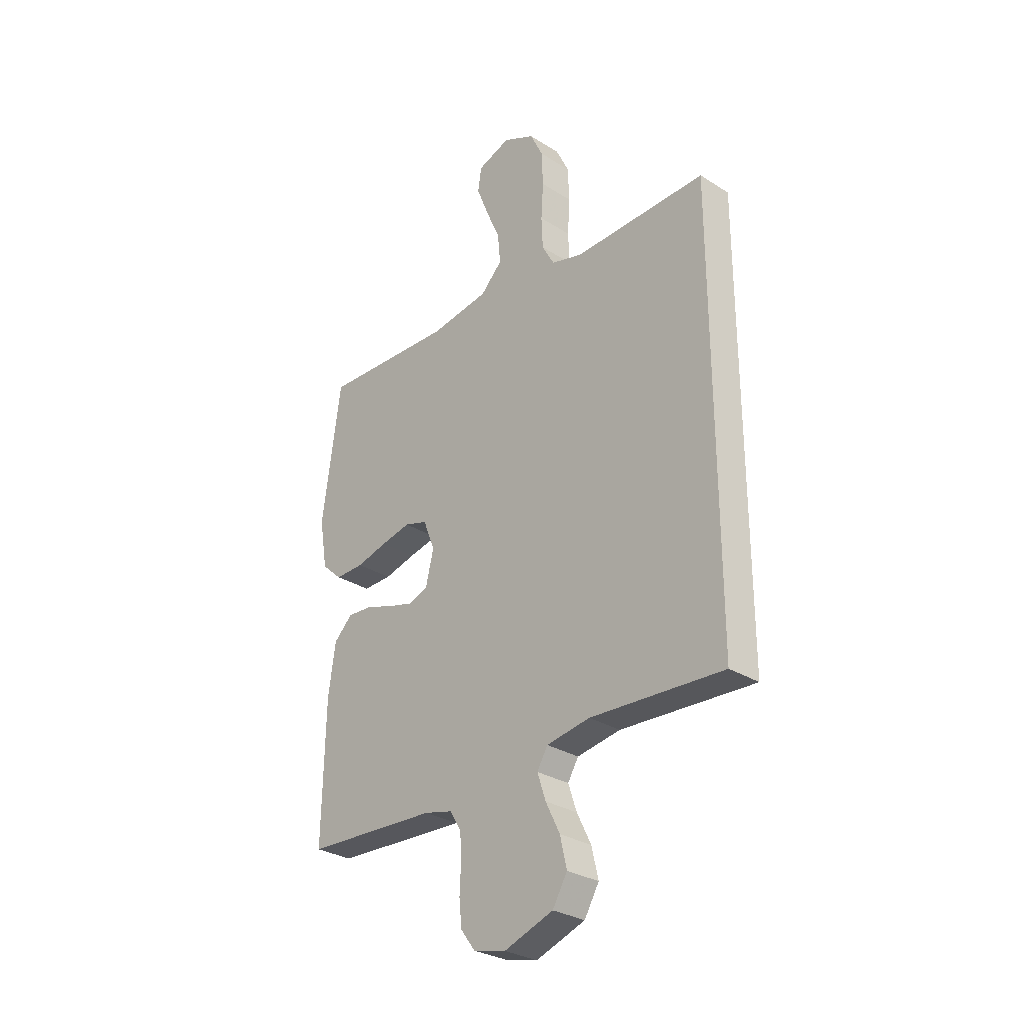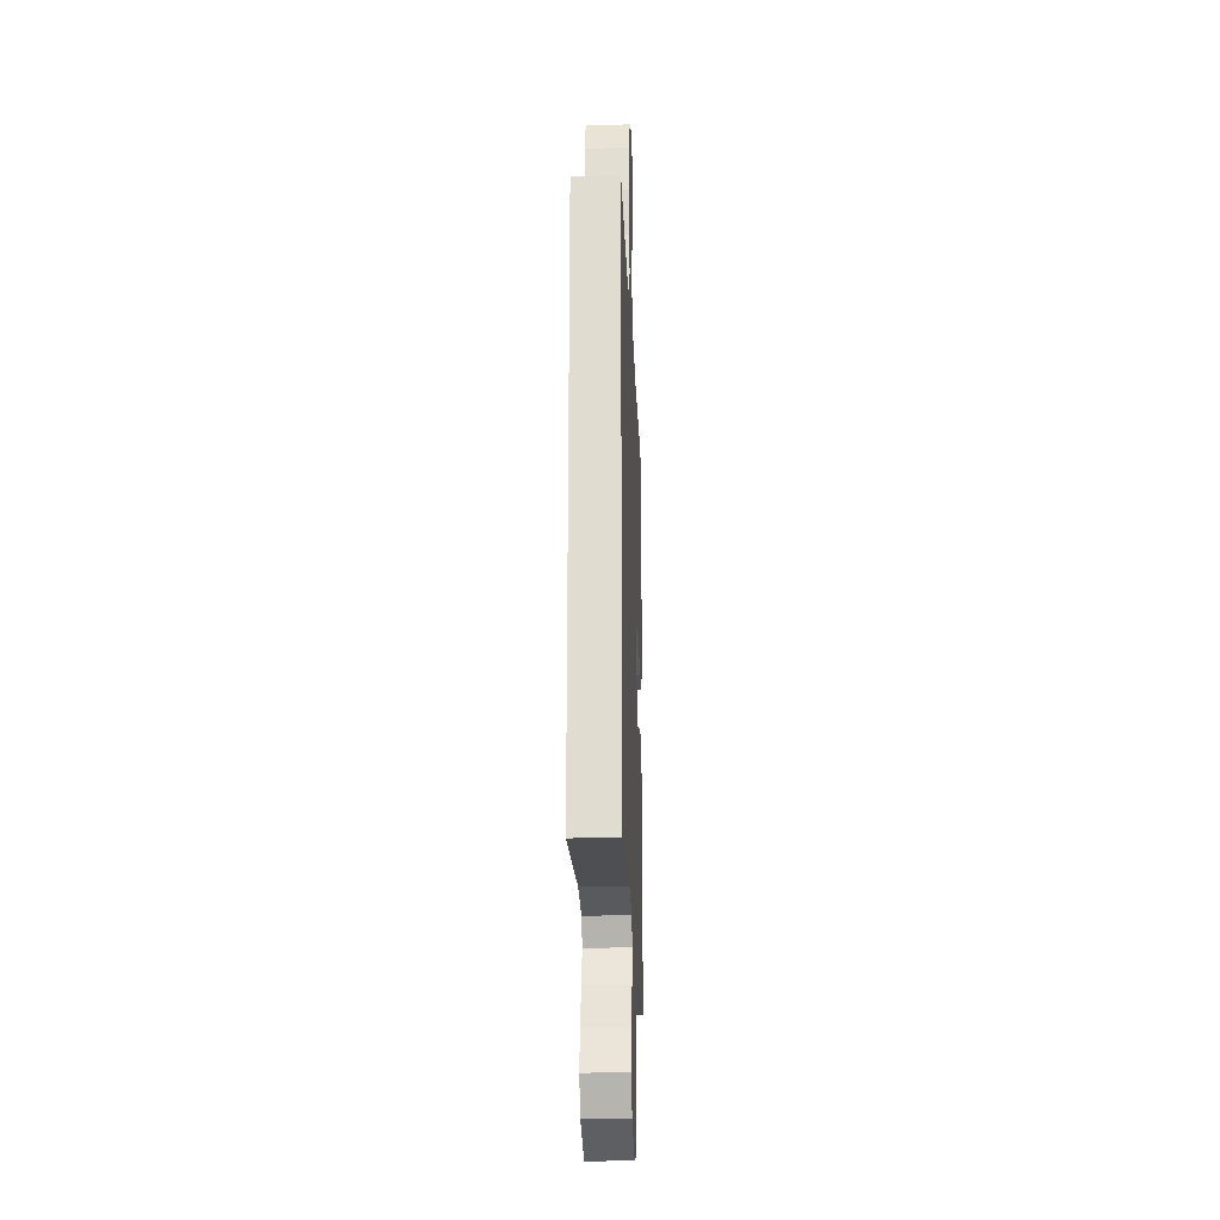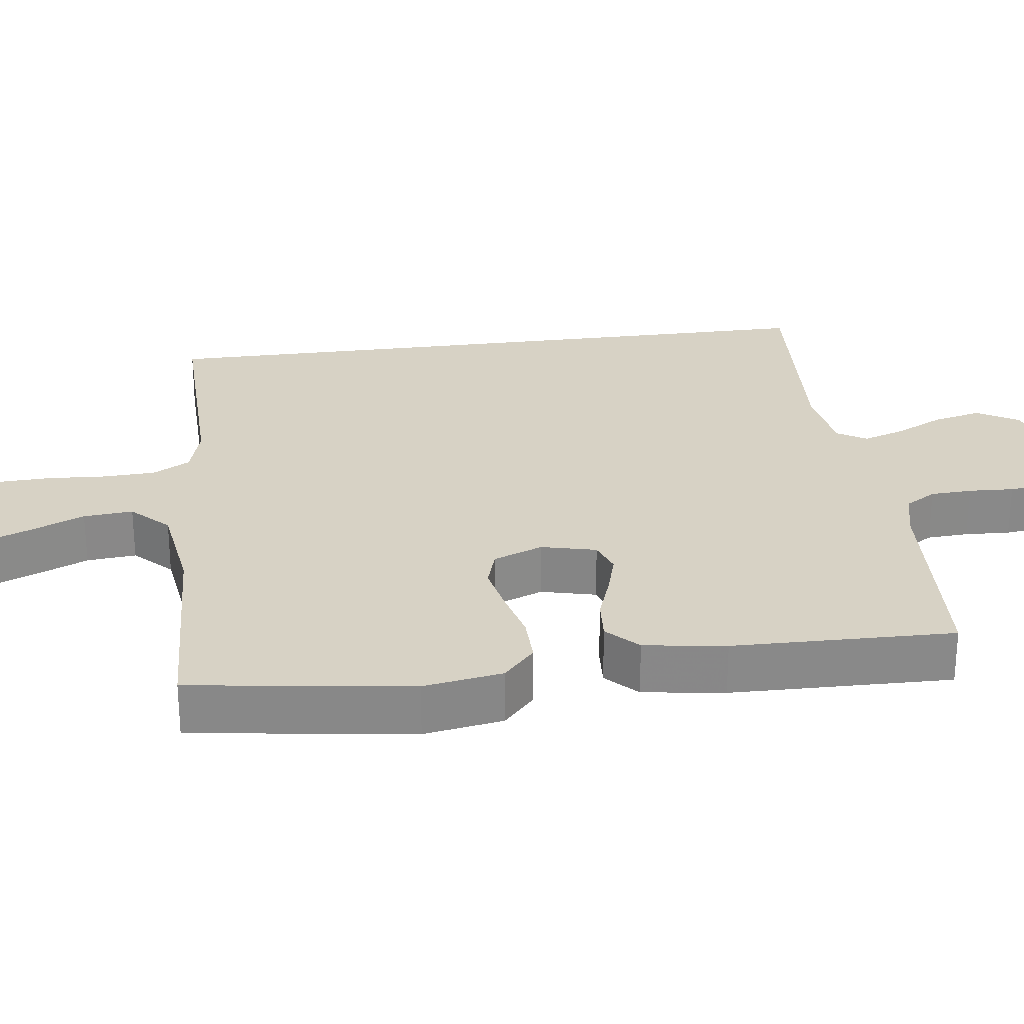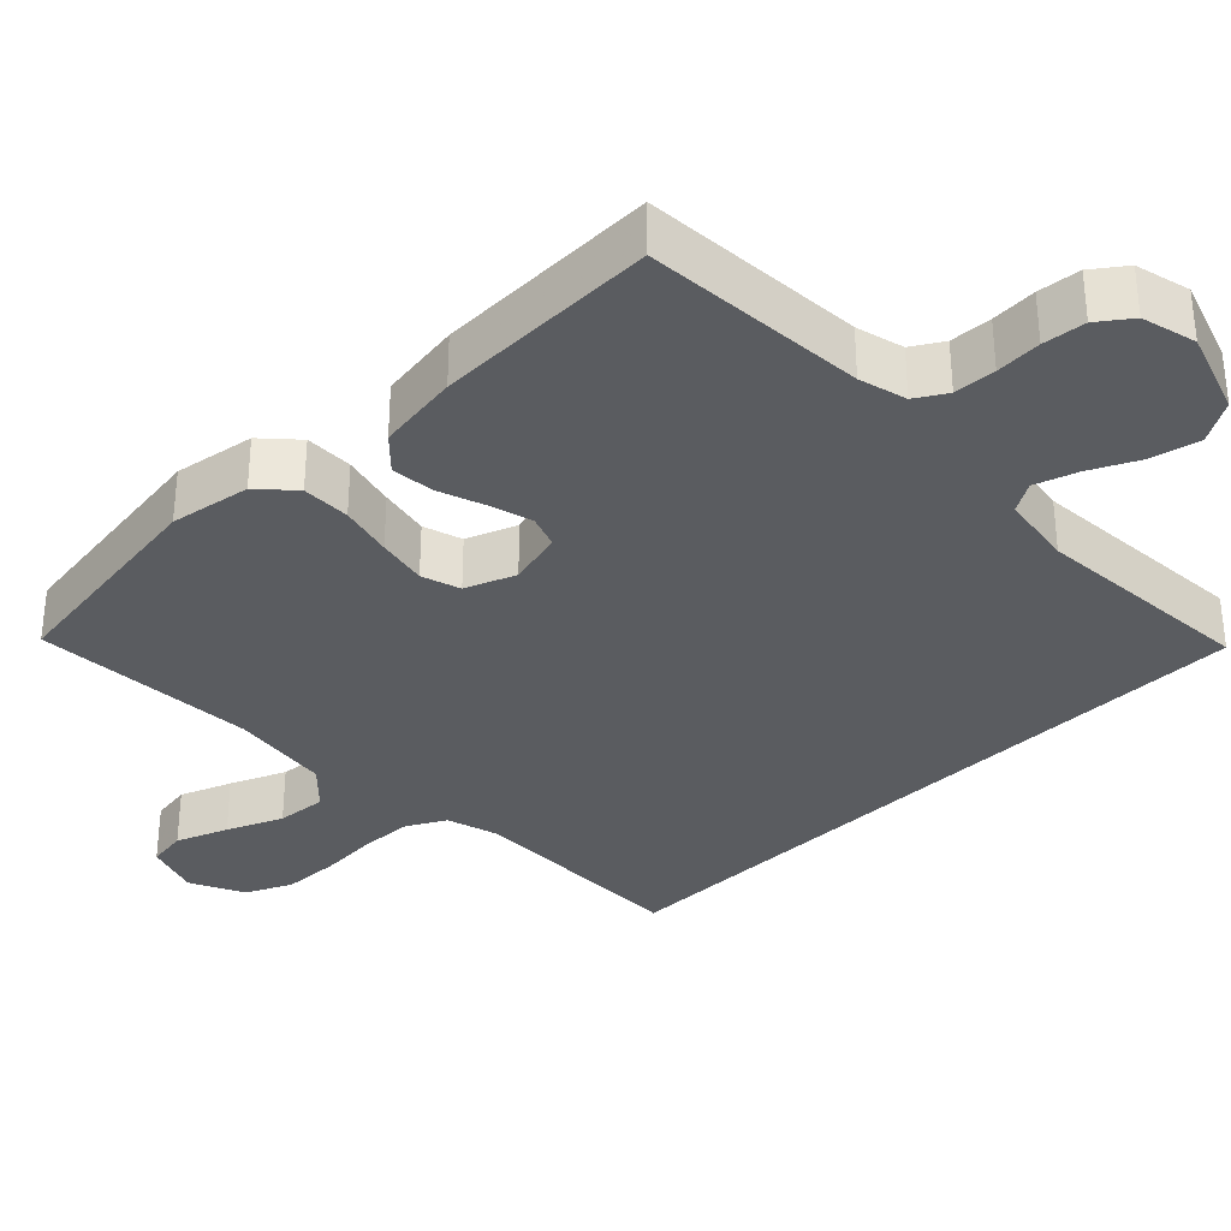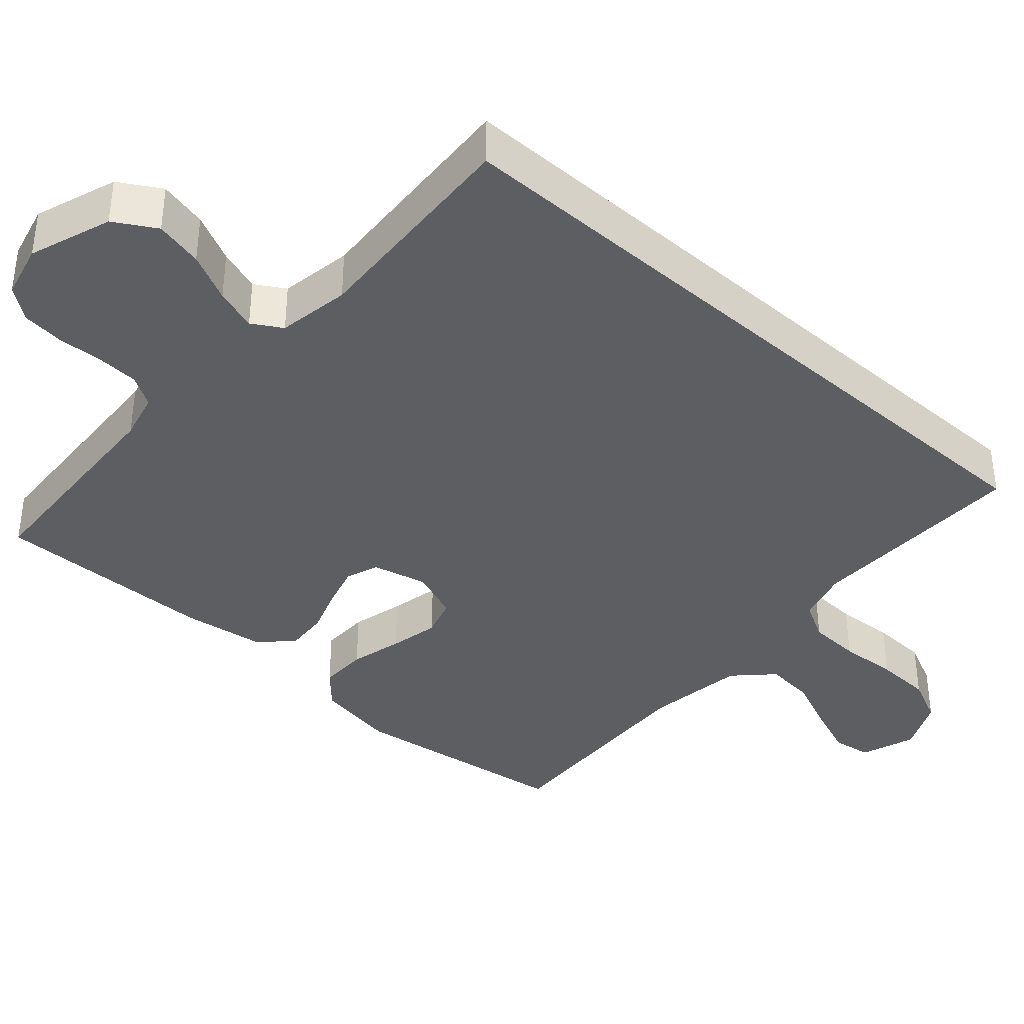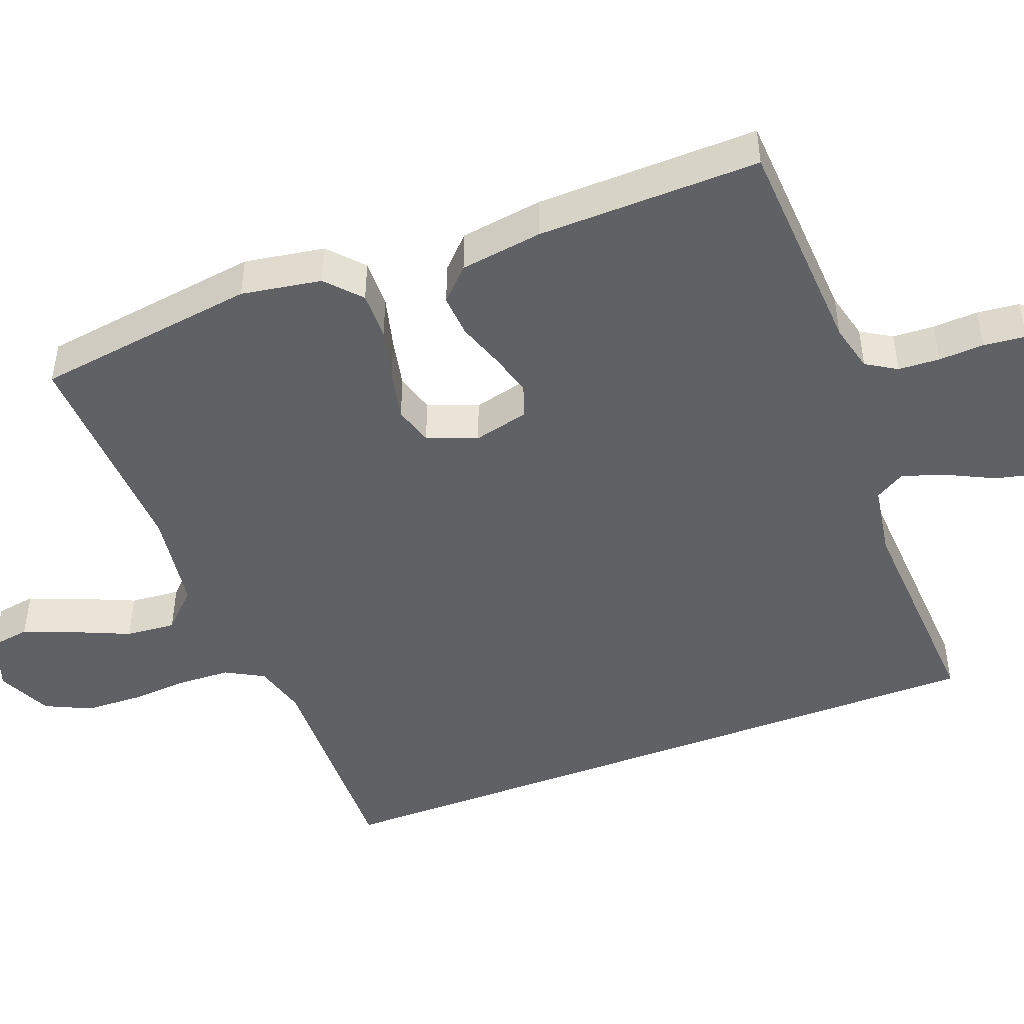
<metadata>
{"format":"obj","ext":"obj","renderer":"f3d","projection":"perspective","resolution":1024,"background":"white","views":[{"elev":-29.8,"azim":-132.7,"up":"+Z"},{"elev":-21.2,"azim":-87.8,"up":"+Z"},{"elev":27.3,"azim":82.5,"up":"+Y"},{"elev":-33.6,"azim":134.6,"up":"+Y"},{"elev":-38.5,"azim":-131.7,"up":"+Y"},{"elev":-47.3,"azim":110.8,"up":"+Y"}]}
</metadata>
<code>
v -0.5 0.07 -0.489
v -0.5 0.07 0.458
v -0.2 0.07 0.452
v -0.13 0.07 0.472
v -0.102 0.07 0.523
v -0.099 0.07 0.593
v -0.104 0.07 0.672
v -0.101 0.07 0.748
v -0.072 0.07 0.809
v 0 0.07 0.843
v 0.074 0.07 0.817
v 0.082 0.07 0.764
v 0.055 0.07 0.695
v 0.023 0.07 0.621
v 0.017 0.07 0.554
v 0.066 0.07 0.505
v 0.2 0.07 0.486
v 0.5 0.07 0.5
v 0.542 0.07 0.2
v 0.524 0.07 0.092
v 0.478 0.07 0.05
v 0.413 0.07 0.051
v 0.342 0.07 0.069
v 0.275 0.07 0.083
v 0.223 0.07 0.067
v 0.197 0.07 0
v 0.215 0.07 -0.074
v 0.259 0.07 -0.09
v 0.316 0.07 -0.074
v 0.379 0.07 -0.052
v 0.436 0.07 -0.048
v 0.478 0.07 -0.089
v 0.494 0.07 -0.2
v 0.5 0.07 -0.5
v 0.2 0.07 -0.517
v 0.136 0.07 -0.533
v 0.111 0.07 -0.574
v 0.108 0.07 -0.63
v 0.111 0.07 -0.691
v 0.105 0.07 -0.748
v 0.073 0.07 -0.791
v 0 0.07 -0.809
v -0.111 0.07 -0.77
v -0.144 0.07 -0.714
v -0.129 0.07 -0.649
v -0.097 0.07 -0.584
v -0.078 0.07 -0.527
v -0.102 0.07 -0.487
v -0.2 0.07 -0.471
v -0.5 0 -0.489
v -0.5 0 0.458
v -0.2 0 0.452
v -0.13 0 0.472
v -0.102 0 0.523
v -0.099 0 0.593
v -0.104 0 0.672
v -0.101 0 0.748
v -0.072 0 0.809
v 0 0 0.843
v 0.074 0 0.817
v 0.082 0 0.764
v 0.055 0 0.695
v 0.023 0 0.621
v 0.017 0 0.554
v 0.066 0 0.505
v 0.2 0 0.486
v 0.5 0 0.5
v 0.542 0 0.2
v 0.524 0 0.092
v 0.478 0 0.05
v 0.413 0 0.051
v 0.342 0 0.069
v 0.275 0 0.083
v 0.223 0 0.067
v 0.197 0 0
v 0.215 0 -0.074
v 0.259 0 -0.09
v 0.316 0 -0.074
v 0.379 0 -0.052
v 0.436 0 -0.048
v 0.478 0 -0.089
v 0.494 0 -0.2
v 0.5 0 -0.5
v 0.2 0 -0.517
v 0.136 0 -0.533
v 0.111 0 -0.574
v 0.108 0 -0.63
v 0.111 0 -0.691
v 0.105 0 -0.748
v 0.073 0 -0.791
v 0 0 -0.809
v -0.111 0 -0.77
v -0.144 0 -0.714
v -0.129 0 -0.649
v -0.097 0 -0.584
v -0.078 0 -0.527
v -0.102 0 -0.487
v -0.2 0 -0.471
f 44 45 46
f 43 44 46
f 42 43 46
f 41 42 46
f 40 41 46
f 39 40 46
f 38 39 46
f 37 38 46 47
f 36 37 47 48
f 33 34 35
f 32 33 35
f 31 32 35
f 30 31 35
f 29 30 35
f 35 36 48
f 29 35 48
f 28 29 48
f 21 22 23
f 20 21 23
f 19 20 23
f 18 19 23
f 17 18 23
f 16 17 23 24
f 15 16 24 25
f 12 13 14
f 11 12 14
f 10 11 14
f 9 10 14
f 8 9 14
f 7 8 14
f 6 7 14
f 5 6 14 15
f 15 25 26
f 5 15 26
f 4 5 26
f 49 1 2 3
f 27 28 48 49
f 26 27 49
f 4 26 49
f 3 4 49
f 95 94 93
f 95 93 92
f 95 92 91
f 95 91 90
f 95 90 89
f 95 89 88
f 95 88 87
f 96 95 87 86
f 97 96 86 85
f 84 83 82
f 84 82 81
f 84 81 80
f 84 80 79
f 84 79 78
f 97 85 84
f 97 84 78
f 97 78 77
f 72 71 70
f 72 70 69
f 72 69 68
f 72 68 67
f 72 67 66
f 73 72 66 65
f 74 73 65 64
f 63 62 61
f 63 61 60
f 63 60 59
f 63 59 58
f 63 58 57
f 63 57 56
f 63 56 55
f 64 63 55 54
f 75 74 64
f 75 64 54
f 75 54 53
f 52 51 50 98
f 98 97 77 76
f 98 76 75
f 98 75 53
f 98 53 52
f 1 50 51 2
f 2 51 52 3
f 3 52 53 4
f 4 53 54 5
f 5 54 55 6
f 6 55 56 7
f 7 56 57 8
f 8 57 58 9
f 9 58 59 10
f 10 59 60 11
f 11 60 61 12
f 12 61 62 13
f 13 62 63 14
f 14 63 64 15
f 15 64 65 16
f 16 65 66 17
f 17 66 67 18
f 18 67 68 19
f 19 68 69 20
f 20 69 70 21
f 21 70 71 22
f 22 71 72 23
f 23 72 73 24
f 24 73 74 25
f 25 74 75 26
f 26 75 76 27
f 27 76 77 28
f 28 77 78 29
f 29 78 79 30
f 30 79 80 31
f 31 80 81 32
f 32 81 82 33
f 33 82 83 34
f 34 83 84 35
f 35 84 85 36
f 36 85 86 37
f 37 86 87 38
f 38 87 88 39
f 39 88 89 40
f 40 89 90 41
f 41 90 91 42
f 42 91 92 43
f 43 92 93 44
f 44 93 94 45
f 45 94 95 46
f 46 95 96 47
f 47 96 97 48
f 48 97 98 49
f 49 98 50 1

</code>
